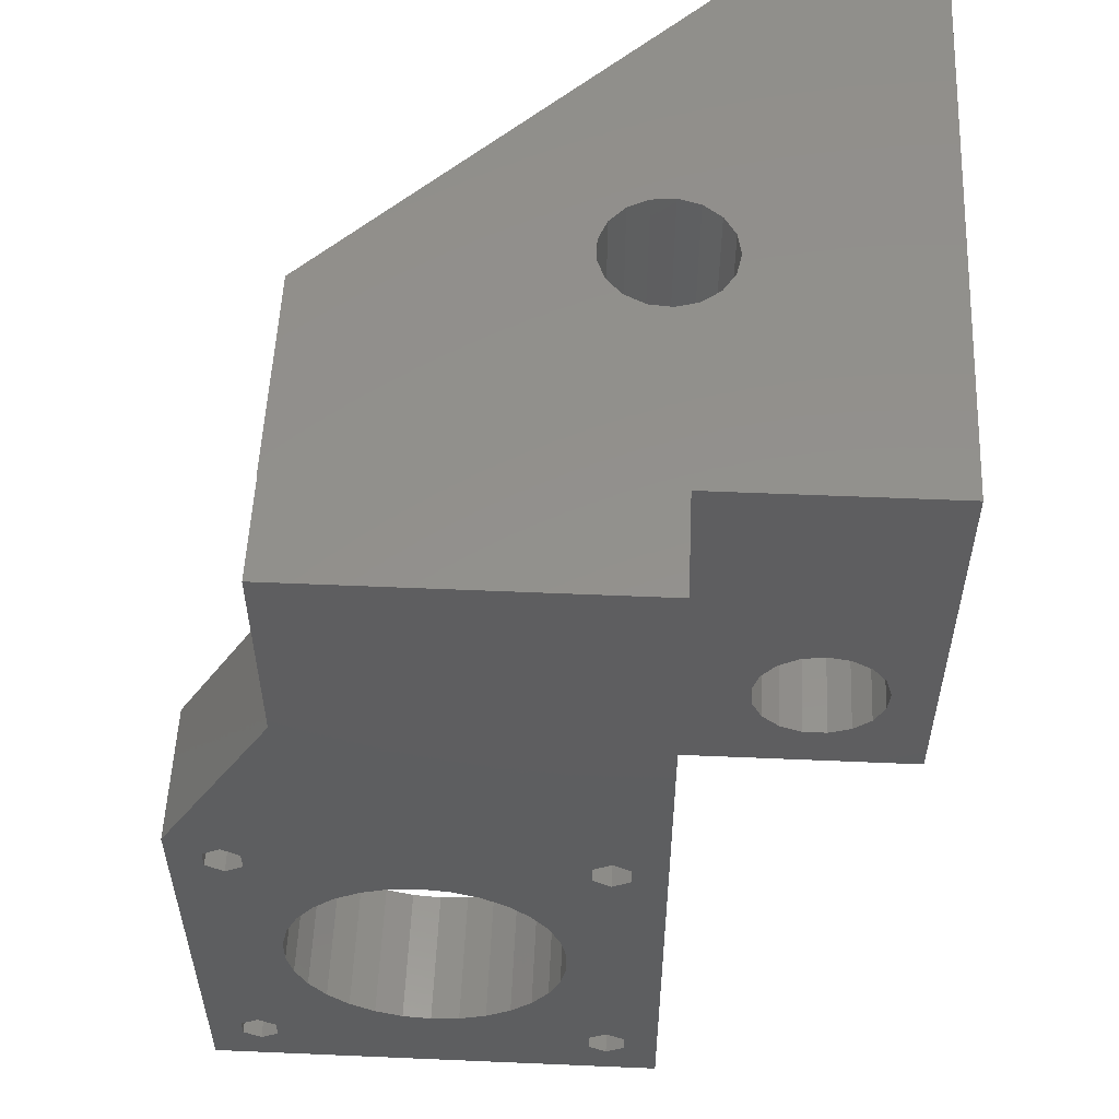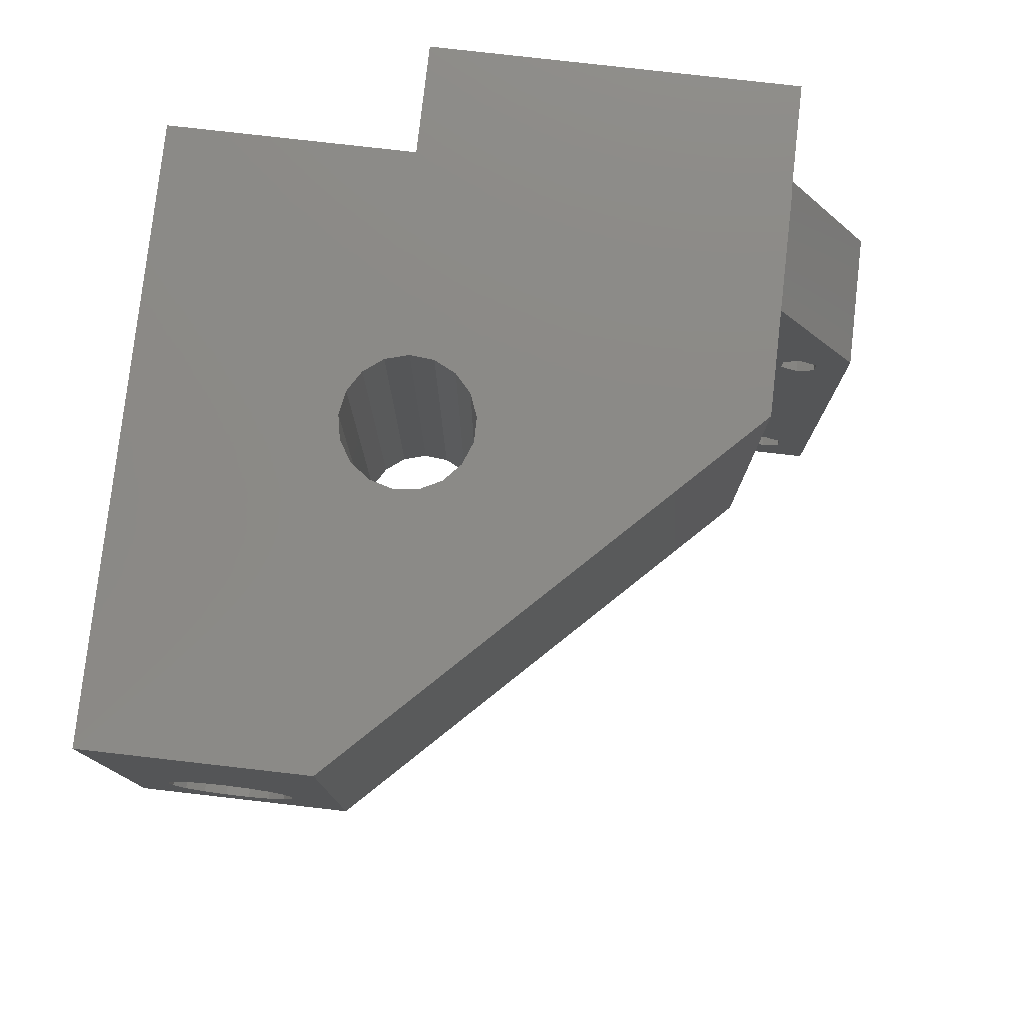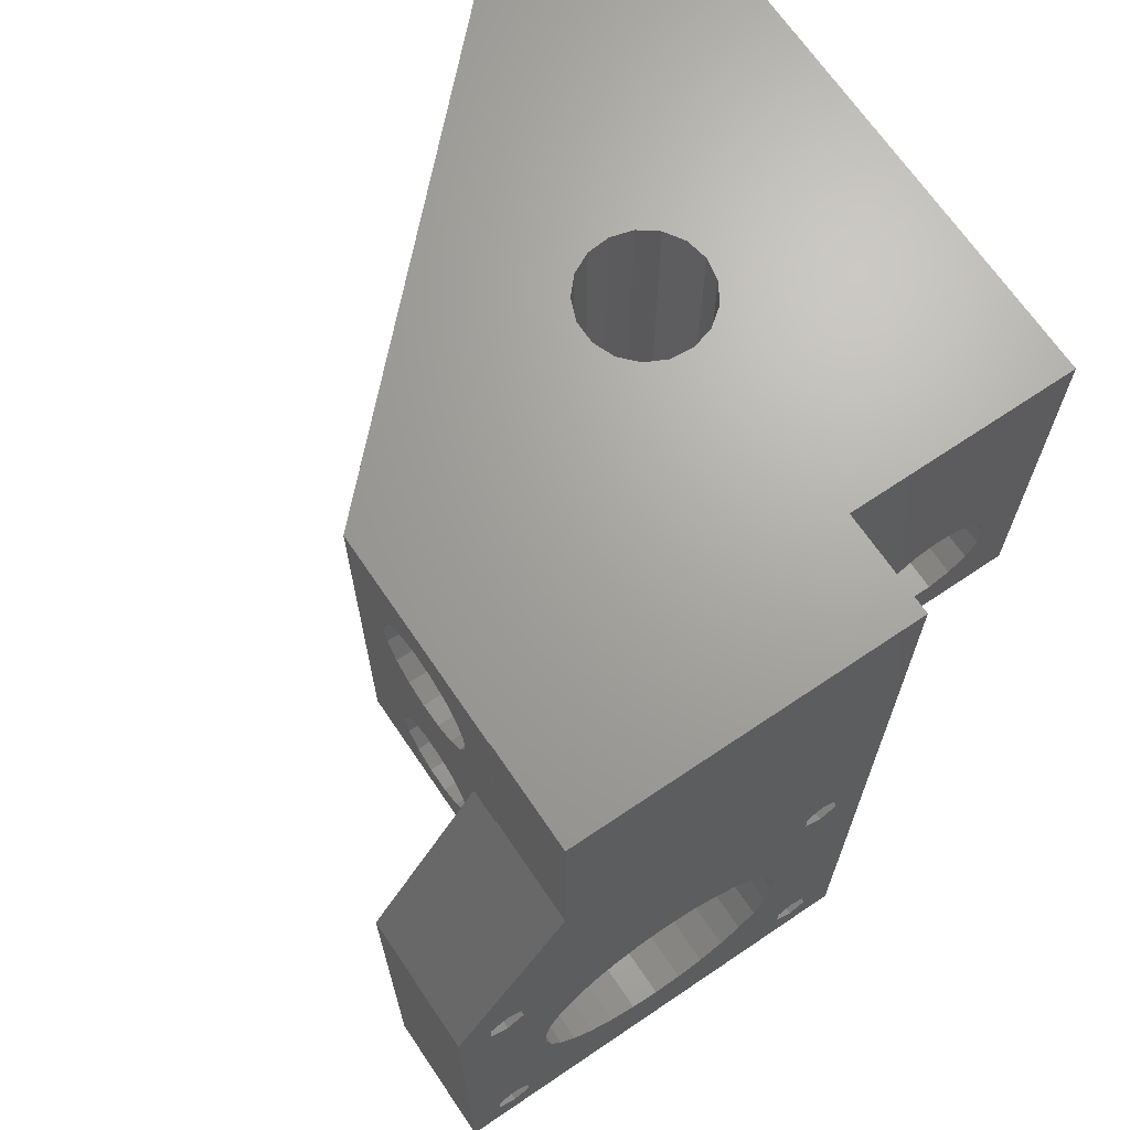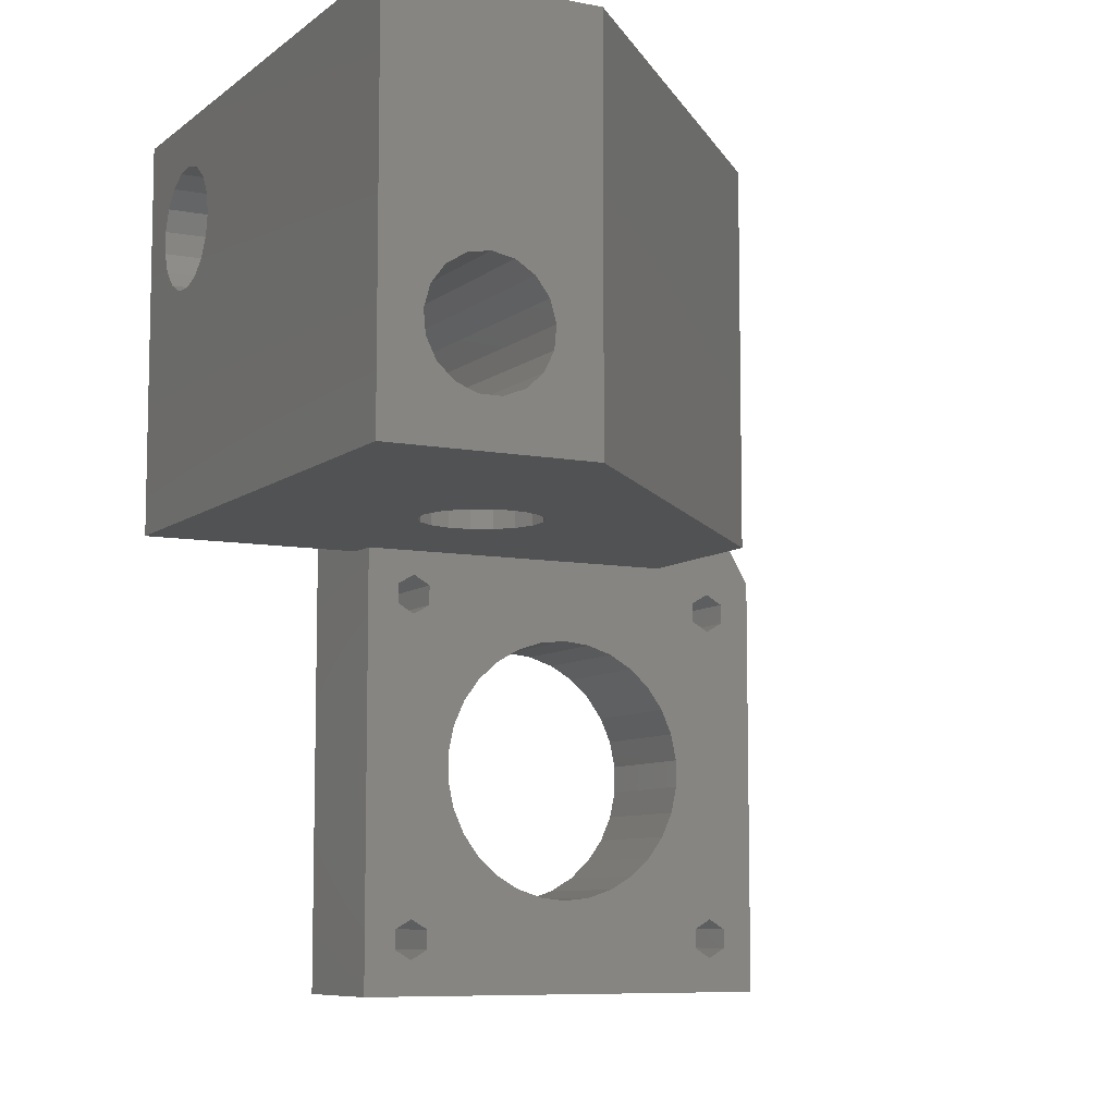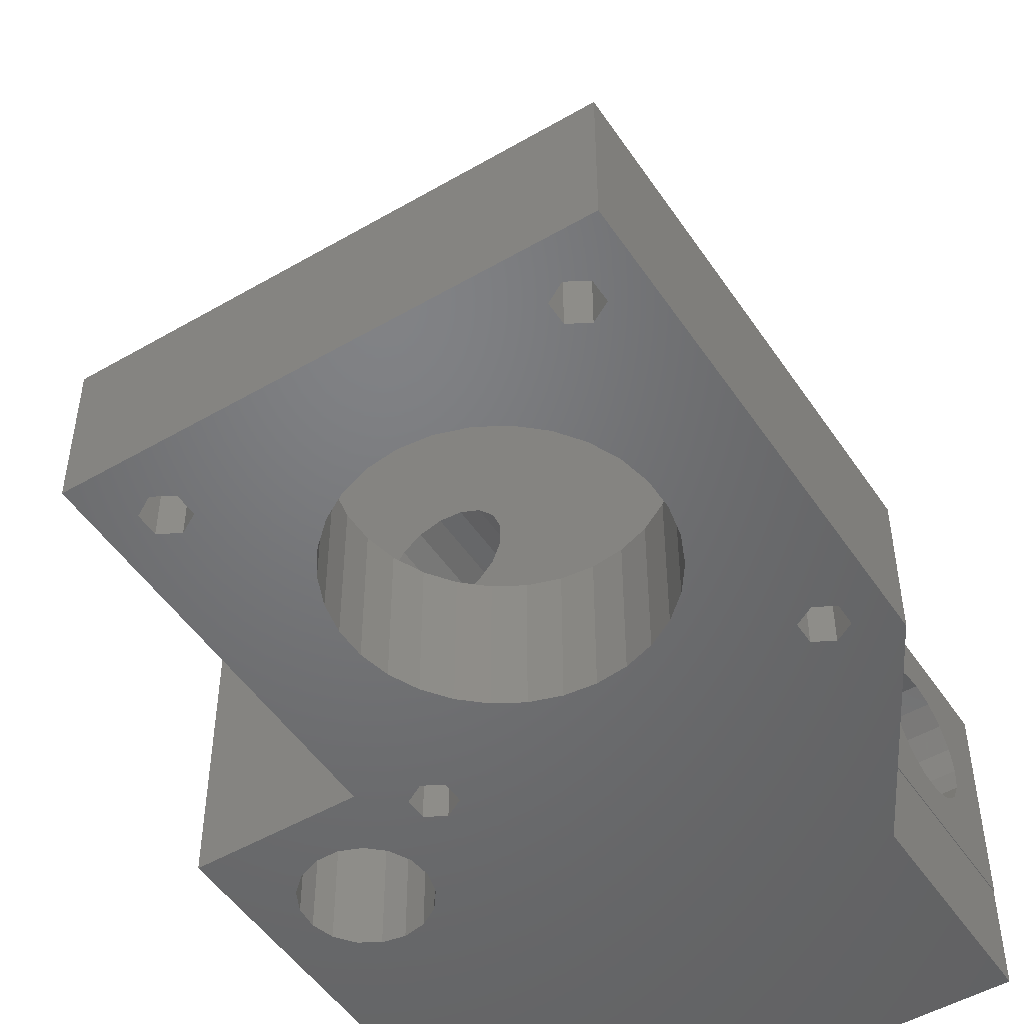
<metadata>
{"format":"stl","ext":"stl","renderer":"f3d","projection":"perspective","resolution":1024,"background":"white","views":[{"elev":54.5,"azim":2.6,"up":"+Z"},{"elev":78.4,"azim":-173.5,"up":"+Z"},{"elev":67.9,"azim":-34.1,"up":"+Z"},{"elev":-8.2,"azim":152.2,"up":"+Z"},{"elev":-50.1,"azim":-147.4,"up":"+Y"}]}
</metadata>
<code>
# stl→obj: 266 verts, 560 faces
v -35 -34 -57.5
v -35 -34 -18.45
v -35 -22 -57.5
v -35 -22 -18.45
v -30.5 -34 -54.3
v 5 -34 -57.5
v -24.93 -34 -0.9987
v 5 -34 17.5
v -3.587 -34 -33.29
v -3.066 -34 -35.75
v -24.95 -34 17.5
v -24.95 -34 -0.9852
v -32.06 -34 -53.4
v -28.94 -34 -53.4
v -32.06 -34 -51.6
v -12.51 -34 -48.74
v -30.5 -34 -50.7
v -28.94 -34 -51.6
v 0.5 -34 -54.3
v -1.059 -34 -53.4
v -23.92 -34 -28.97
v -22.05 -34 -27.29
v -28.94 -34 -20.6
v -32.06 -34 -22.4
v -25.39 -34 -31
v -30.5 -34 -23.3
v -32.06 -34 -20.6
v -3.066 -34 -38.25
v 2.059 -34 -51.6
v -30.5 -34 -19.7
v -28.94 -34 -22.4
v -26.93 -34 -38.25
v -1.059 -34 -51.6
v -7.947 -34 -46.71
v -26.93 -34 -35.75
v -26.41 -34 -33.29
v -3.587 -34 -40.71
v -1.059 -34 -20.6
v 0.5 -34 -19.7
v -10.12 -34 -47.96
v -19.88 -34 -26.04
v -17.49 -34 -25.26
v 0.5 -34 -50.7
v -15 -34 -25
v -12.51 -34 -25.26
v 2.059 -34 -53.4
v -10.12 -34 -26.04
v -4.608 -34 -43
v -7.947 -34 -27.29
v -6.082 -34 -28.97
v -4.608 -34 -31
v -1.059 -34 -22.4
v -15 -34 -49
v -17.49 -34 -48.74
v -19.88 -34 -47.96
v -22.05 -34 -46.71
v -23.92 -34 -45.03
v -25.39 -34 -43
v -26.41 -34 -40.71
v -6.082 -34 -45.03
v 0.5 -34 -23.3
v 2.059 -34 -22.4
v 2.059 -34 -20.6
v 5 -22 -57.5
v -25 -22 -17.5
v -25 -22 -1.126
v -30.5 -22 -19.7
v -28.94 -22 -53.4
v -30.5 -22 -54.3
v -32.06 -22 -51.6
v -32.06 -22 -53.4
v -28.94 -22 -51.6
v -30.5 -22 -50.7
v -32.06 -22 -22.4
v -32.06 -22 -20.6
v -28.94 -22 -20.6
v -19.88 -22 -26.04
v -28.94 -22 -22.4
v -15 -22 -49
v -17.49 -22 -48.74
v -26.93 -22 -35.75
v -6.082 -22 -45.03
v -1.059 -22 -51.6
v -7.947 -22 -46.71
v -26.93 -22 -38.25
v 2.059 -22 -53.4
v 0.5 -22 -54.3
v -26.41 -22 -40.71
v -1.059 -22 -53.4
v -10.12 -22 -47.96
v -25.39 -22 -43
v -23.92 -22 -45.03
v -22.05 -22 -46.71
v -19.88 -22 -47.96
v -12.51 -22 -48.74
v -4.608 -22 -43
v 2.059 -22 -22.4
v -4.608 -22 -31
v 0.5 -22 -23.3
v 2.059 -22 -51.6
v -3.587 -22 -40.71
v 5 -22 -17.5
v -3.066 -22 -38.25
v -3.066 -22 -35.75
v -25.39 -22 -31
v -30.5 -22 -23.3
v -3.587 -22 -33.29
v 2.059 -22 -20.6
v -23.92 -22 -28.97
v -17.49 -22 -25.26
v -15 -22 -25
v -22.05 -22 -27.29
v -26.41 -22 -33.29
v 0.5 -22 -50.7
v -1.059 -22 -20.6
v -1.059 -22 -22.4
v 0.5 -22 -19.7
v -6.082 -22 -28.97
v -7.947 -22 -27.29
v -10.12 -22 -26.04
v -12.51 -22 -25.26
v -24.93 -25 -0.9987
v -25 -25 -1.126
v -24.95 -25 -0.9852
v -24.95 -25 17.5
v 5 -25 17.5
v 25 -25 17.5
v -25 -6.678 17.5
v -25 -25 17.5
v -0.2542 1.309 17.5
v 25 25 17.5
v 6.678 25 17.5
v -1.591 -5.843 17.5
v -2.308 -3.992 17.5
v -2.308 -2.008 17.5
v -1.591 -0.1573 17.5
v 1.522 2.194 17.5
v 3.498 2.377 17.5
v 5.407 1.834 17.5
v 8.035 -1.049 17.5
v 8.4 -3 17.5
v 6.991 0.638 17.5
v 3.498 -8.377 17.5
v 1.522 -8.194 17.5
v 8.035 -4.951 17.5
v 6.991 -6.638 17.5
v 5.407 -7.834 17.5
v -0.2542 -7.309 17.5
v 5 -25 -17.5
v -25 -6.678 -17.5
v -2.308 -2.008 -17.5
v 6.678 25 -17.5
v 8.4 -3 -17.5
v 25 25 -17.5
v 25 -25 -17.5
v -0.2542 -7.309 -17.5
v -1.591 -5.843 -17.5
v -2.308 -3.992 -17.5
v -1.591 -0.1573 -17.5
v 6.991 -6.638 -17.5
v 5.407 -7.834 -17.5
v 1.522 -8.194 -17.5
v 3.498 -8.377 -17.5
v 8.035 -4.951 -17.5
v 8.035 -1.049 -17.5
v 5.407 1.834 -17.5
v 6.991 0.638 -17.5
v 3.498 2.377 -17.5
v 1.522 2.194 -17.5
v -0.2542 1.309 -17.5
v -25 -15.5 13.38
v -25 -10.96 6.049
v -25 -21.31 8.992
v -25 -21.31 7.008
v -25 -20.59 5.157
v -25 -19.25 3.691
v -25 -10.6 8
v -25 -12.04 -8.091
v -25 -17.48 2.806
v -25 -15.5 2.623
v -25 -12.01 11.64
v -25 -10.96 9.951
v -25 -13.59 3.166
v -25 -12.01 4.362
v -25 -13.59 12.83
v -25 -17.48 13.19
v -25 -19.96 -11.91
v -25 -20.4 -10
v -25 -19.25 12.31
v -25 -20.59 10.84
v -25 -15.02 -14.29
v -25 -16.98 -14.29
v -25 -18.74 -13.44
v -25 -13.26 -13.44
v -25 -12.04 -11.91
v -25 -16.98 -5.71
v -25 -15.02 -5.71
v -25 -13.26 -6.56
v -25 -11.6 -10
v -25 -18.74 -6.56
v -25 -19.96 -8.091
v 20.83 25 -5.593
v 10.62 25 -7.502
v 10.81 25 -9.478
v 11.69 25 -11.25
v 13.16 25 -12.59
v 15.01 25 -13.31
v 18.84 25 -12.59
v 16.99 25 -13.31
v 21.19 25 -9.478
v 20.31 25 -11.25
v 14.05 25 -2.965
v 16 25 -2.6
v 17.95 25 -2.965
v 19.64 25 -4.009
v 21.38 25 -7.502
v 12.36 25 -4.009
v 11.17 25 -5.593
v 25 -15.5 2.623
v 25 -12.01 11.64
v 25 -10.96 9.951
v 25 -21.31 7.008
v 25 -13.59 3.166
v 25 -21.31 8.992
v 25 -12.01 4.362
v 25 -20.59 10.84
v 25 -10.6 8
v 25 -19.25 12.31
v 25 -10.96 6.049
v 25 -17.48 13.19
v 25 -15.5 13.38
v 25 -13.59 12.83
v 25 -17.48 2.806
v 25 -19.25 3.691
v 25 -20.59 5.157
v 16.99 -25 -13.31
v 10.81 -25 -9.478
v 10.62 -25 -7.502
v 11.17 -25 -5.593
v 18.84 -25 -12.59
v 12.36 -25 -4.009
v 14.05 -25 -2.965
v 21.38 -25 -7.502
v 21.19 -25 -9.478
v 16 -25 -2.6
v 17.95 -25 -2.965
v 19.64 -25 -4.009
v 20.83 -25 -5.593
v 15.01 -25 -13.31
v 13.16 -25 -12.59
v 11.69 -25 -11.25
v 20.31 -25 -11.25
v -11 -19.96 -8.091
v -11 -20.4 -10
v -11 -18.74 -6.56
v -11 -16.98 -5.71
v -11 -15.02 -5.71
v -11 -13.26 -6.56
v -11 -12.04 -8.091
v -11 -11.6 -10
v -11 -12.04 -11.91
v -11 -13.26 -13.44
v -11 -15.02 -14.29
v -11 -16.98 -14.29
v -11 -18.74 -13.44
v -11 -19.96 -11.91
f 1 2 3
f 3 2 4
f 5 1 6
f 7 2 8
f 9 10 6
f 11 12 8
f 12 7 8
f 2 1 13
f 14 5 6
f 2 13 15
f 16 17 6
f 2 15 17
f 17 18 6
f 19 20 6
f 13 1 5
f 21 22 23
f 2 17 24
f 25 26 24
f 8 2 27
f 28 29 6
f 8 27 30
f 8 30 23
f 21 23 31
f 24 17 32
f 20 33 34
f 24 32 35
f 24 35 36
f 28 37 29
f 24 36 25
f 38 39 8
f 34 40 20
f 8 23 22
f 8 22 41
f 8 41 42
f 43 29 37
f 8 42 44
f 8 44 45
f 29 46 6
f 8 45 47
f 37 48 43
f 8 47 49
f 8 49 50
f 10 28 6
f 8 50 51
f 52 9 6
f 8 51 9
f 46 19 6
f 20 40 6
f 53 17 16
f 54 17 53
f 55 17 54
f 56 17 55
f 57 17 56
f 58 17 57
f 59 17 58
f 32 17 59
f 40 16 6
f 31 26 21
f 25 21 26
f 33 43 48
f 33 48 60
f 61 52 6
f 38 9 52
f 62 61 6
f 8 9 38
f 8 63 6
f 8 39 63
f 63 62 6
f 18 14 6
f 24 27 2
f 60 34 33
f 1 3 6
f 6 3 64
f 65 4 66
f 67 4 65
f 68 64 69
f 3 4 70
f 3 70 71
f 3 71 69
f 3 69 64
f 72 64 68
f 73 4 72
f 74 4 75
f 70 4 73
f 72 4 74
f 67 65 76
f 77 78 65
f 78 76 65
f 75 4 67
f 79 64 80
f 72 74 81
f 82 83 84
f 72 81 85
f 86 64 87
f 72 85 88
f 84 89 90
f 72 88 91
f 72 91 92
f 72 92 93
f 72 93 94
f 72 94 64
f 94 80 64
f 95 64 79
f 90 64 95
f 87 64 89
f 83 82 96
f 97 98 99
f 100 101 102
f 101 103 102
f 103 104 102
f 105 74 106
f 104 107 102
f 108 102 97
f 105 106 109
f 110 65 111
f 112 78 77
f 109 78 112
f 113 74 105
f 81 74 113
f 78 109 106
f 83 96 114
f 90 89 64
f 89 84 83
f 101 114 96
f 114 101 100
f 64 100 102
f 100 64 86
f 98 115 116
f 98 116 99
f 107 98 97
f 107 97 102
f 117 102 108
f 115 98 118
f 115 118 119
f 115 119 120
f 77 65 110
f 115 120 121
f 117 115 121
f 102 117 121
f 102 121 111
f 102 111 65
f 122 123 7
f 4 123 66
f 7 123 4
f 7 4 2
f 122 7 124
f 124 7 12
f 125 124 11
f 11 124 12
f 126 127 128
f 128 129 125
f 8 128 125
f 11 8 125
f 8 126 128
f 130 131 128
f 131 132 128
f 133 134 128
f 134 135 128
f 135 136 128
f 136 130 128
f 137 138 131
f 138 139 131
f 140 141 127
f 142 131 139
f 127 131 142
f 143 144 127
f 127 142 140
f 127 141 145
f 127 145 146
f 127 146 147
f 127 147 143
f 127 144 128
f 144 148 128
f 148 133 128
f 130 137 131
f 8 6 64
f 149 8 64
f 102 149 64
f 149 126 8
f 71 70 15
f 13 71 15
f 5 69 71
f 13 5 71
f 14 68 69
f 5 14 69
f 72 68 18
f 18 68 14
f 72 18 73
f 73 18 17
f 73 17 70
f 70 17 15
f 74 75 27
f 24 74 27
f 26 106 74
f 24 26 74
f 31 78 106
f 26 31 106
f 76 78 23
f 23 78 31
f 76 23 67
f 67 23 30
f 67 30 75
f 75 30 27
f 59 88 85
f 32 59 85
f 85 81 35
f 32 85 35
f 58 91 88
f 59 58 88
f 57 92 91
f 58 57 91
f 56 93 92
f 57 56 92
f 55 94 93
f 56 55 93
f 54 80 94
f 55 54 94
f 53 79 80
f 54 53 80
f 16 95 79
f 53 16 79
f 40 90 95
f 16 40 95
f 34 84 90
f 40 34 90
f 60 82 84
f 34 60 84
f 96 82 48
f 48 82 60
f 101 96 37
f 37 96 48
f 103 101 28
f 28 101 37
f 104 103 10
f 10 103 28
f 104 10 107
f 107 10 9
f 107 9 98
f 98 9 51
f 98 51 118
f 118 51 50
f 118 50 119
f 119 50 49
f 119 49 120
f 120 49 47
f 120 47 121
f 121 47 45
f 121 45 111
f 111 45 44
f 111 44 110
f 110 44 42
f 110 42 77
f 77 42 41
f 77 41 112
f 112 41 22
f 112 22 109
f 109 22 21
f 105 109 21
f 25 105 21
f 113 105 25
f 36 113 25
f 81 113 36
f 35 81 36
f 89 83 33
f 20 89 33
f 19 87 89
f 20 19 89
f 46 86 87
f 19 46 87
f 100 86 29
f 29 86 46
f 100 29 114
f 114 29 43
f 114 43 83
f 83 43 33
f 61 99 116
f 52 61 116
f 116 115 38
f 52 116 38
f 62 97 99
f 61 62 99
f 108 97 63
f 63 97 62
f 108 63 117
f 117 63 39
f 117 39 115
f 115 39 38
f 65 150 102
f 151 150 152
f 153 152 154
f 102 154 155
f 156 102 157
f 158 150 151
f 159 151 152
f 157 150 158
f 102 150 157
f 160 102 161
f 102 156 162
f 102 162 163
f 102 163 161
f 153 154 164
f 102 160 164
f 102 164 154
f 165 152 153
f 166 152 167
f 167 152 165
f 168 152 166
f 169 152 168
f 169 170 152
f 170 159 152
f 102 155 149
f 123 129 66
f 171 129 128
f 172 128 150
f 66 129 173
f 66 173 174
f 66 174 175
f 66 175 176
f 177 128 172
f 178 179 150
f 179 180 150
f 181 128 182
f 180 183 150
f 182 128 177
f 183 184 150
f 184 172 150
f 171 128 185
f 186 129 171
f 187 65 188
f 189 129 186
f 190 129 189
f 173 129 190
f 191 150 192
f 193 65 187
f 192 65 193
f 150 65 192
f 194 150 191
f 195 150 194
f 179 66 176
f 196 66 197
f 198 179 178
f 199 178 150
f 66 179 198
f 66 198 197
f 200 66 196
f 199 150 195
f 185 128 181
f 66 200 201
f 66 201 188
f 66 188 65
f 124 123 122
f 129 123 124
f 124 125 129
f 132 152 128
f 128 152 150
f 202 132 131
f 152 132 203
f 152 203 204
f 152 204 205
f 152 205 206
f 152 206 154
f 206 207 154
f 208 154 209
f 210 154 211
f 212 132 213
f 208 211 154
f 214 132 215
f 154 210 131
f 213 132 214
f 210 216 131
f 215 132 202
f 216 202 131
f 217 132 212
f 218 132 217
f 203 132 218
f 209 154 207
f 219 155 154
f 220 221 154
f 127 155 222
f 223 219 154
f 127 222 224
f 225 223 154
f 127 224 226
f 221 227 154
f 127 226 228
f 227 229 154
f 131 127 230
f 131 230 231
f 131 231 232
f 131 220 154
f 131 232 220
f 233 155 219
f 234 155 233
f 235 155 234
f 222 155 235
f 229 225 154
f 228 230 127
f 236 149 155
f 126 149 237
f 126 237 238
f 126 238 239
f 240 236 155
f 126 239 241
f 126 241 242
f 243 244 155
f 126 242 245
f 127 126 246
f 127 246 247
f 127 248 155
f 127 247 248
f 248 243 155
f 249 149 236
f 250 149 249
f 251 149 250
f 237 149 251
f 245 246 126
f 244 252 155
f 252 240 155
f 134 133 157
f 158 134 157
f 151 135 134
f 158 151 134
f 133 148 156
f 157 133 156
f 144 162 148
f 148 162 156
f 143 163 144
f 144 163 162
f 147 161 143
f 143 161 163
f 146 160 147
f 147 160 161
f 145 164 146
f 146 164 160
f 141 153 145
f 145 153 164
f 141 140 153
f 153 140 165
f 140 142 165
f 165 142 167
f 167 142 139
f 166 167 139
f 166 139 138
f 168 166 138
f 168 138 137
f 169 168 137
f 169 137 130
f 170 169 130
f 170 130 136
f 159 170 136
f 159 136 135
f 151 159 135
f 226 224 190
f 190 224 173
f 222 174 224
f 224 174 173
f 228 226 189
f 189 226 190
f 230 228 186
f 186 228 189
f 231 230 171
f 171 230 186
f 232 231 185
f 185 231 171
f 220 232 181
f 181 232 185
f 182 221 220
f 181 182 220
f 177 227 221
f 182 177 221
f 229 227 177
f 172 229 177
f 225 229 172
f 184 225 172
f 223 225 184
f 183 223 184
f 219 223 183
f 180 219 183
f 233 219 180
f 179 233 180
f 234 233 179
f 176 234 179
f 234 176 235
f 235 176 175
f 235 175 222
f 222 175 174
f 253 254 201
f 201 254 188
f 255 253 200
f 200 253 201
f 256 255 196
f 196 255 200
f 257 256 197
f 197 256 196
f 258 257 198
f 198 257 197
f 178 259 258
f 198 178 258
f 199 260 259
f 178 199 259
f 261 260 199
f 195 261 199
f 262 261 195
f 194 262 195
f 263 262 194
f 191 263 194
f 264 263 191
f 192 264 191
f 265 264 192
f 193 265 192
f 265 193 266
f 266 193 187
f 266 187 254
f 254 187 188
f 203 218 239
f 238 203 239
f 237 204 203
f 238 237 203
f 218 217 241
f 239 218 241
f 212 242 217
f 217 242 241
f 213 245 212
f 212 245 242
f 214 246 213
f 213 246 245
f 215 247 214
f 214 247 246
f 202 248 215
f 215 248 247
f 216 243 202
f 202 243 248
f 216 210 243
f 243 210 244
f 210 211 244
f 244 211 252
f 252 211 208
f 240 252 208
f 240 208 209
f 236 240 209
f 236 209 207
f 249 236 207
f 249 207 206
f 250 249 206
f 250 206 205
f 251 250 205
f 251 205 204
f 237 251 204
f 266 254 265
f 265 254 253
f 265 253 255
f 265 255 256
f 265 256 257
f 265 257 258
f 265 258 259
f 265 259 260
f 265 260 261
f 265 261 262
f 265 262 263
f 265 263 264

</code>
